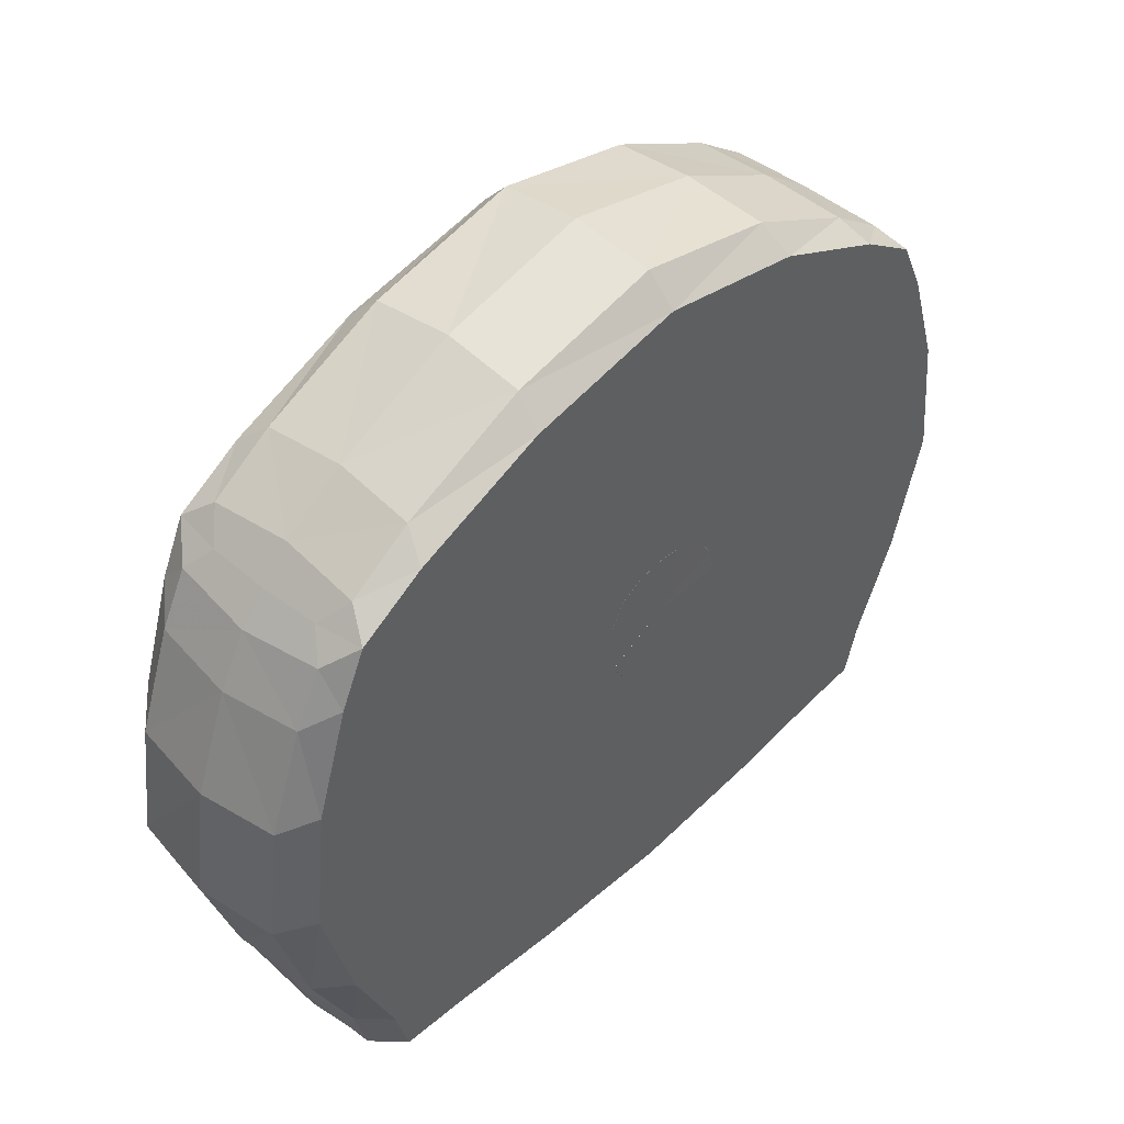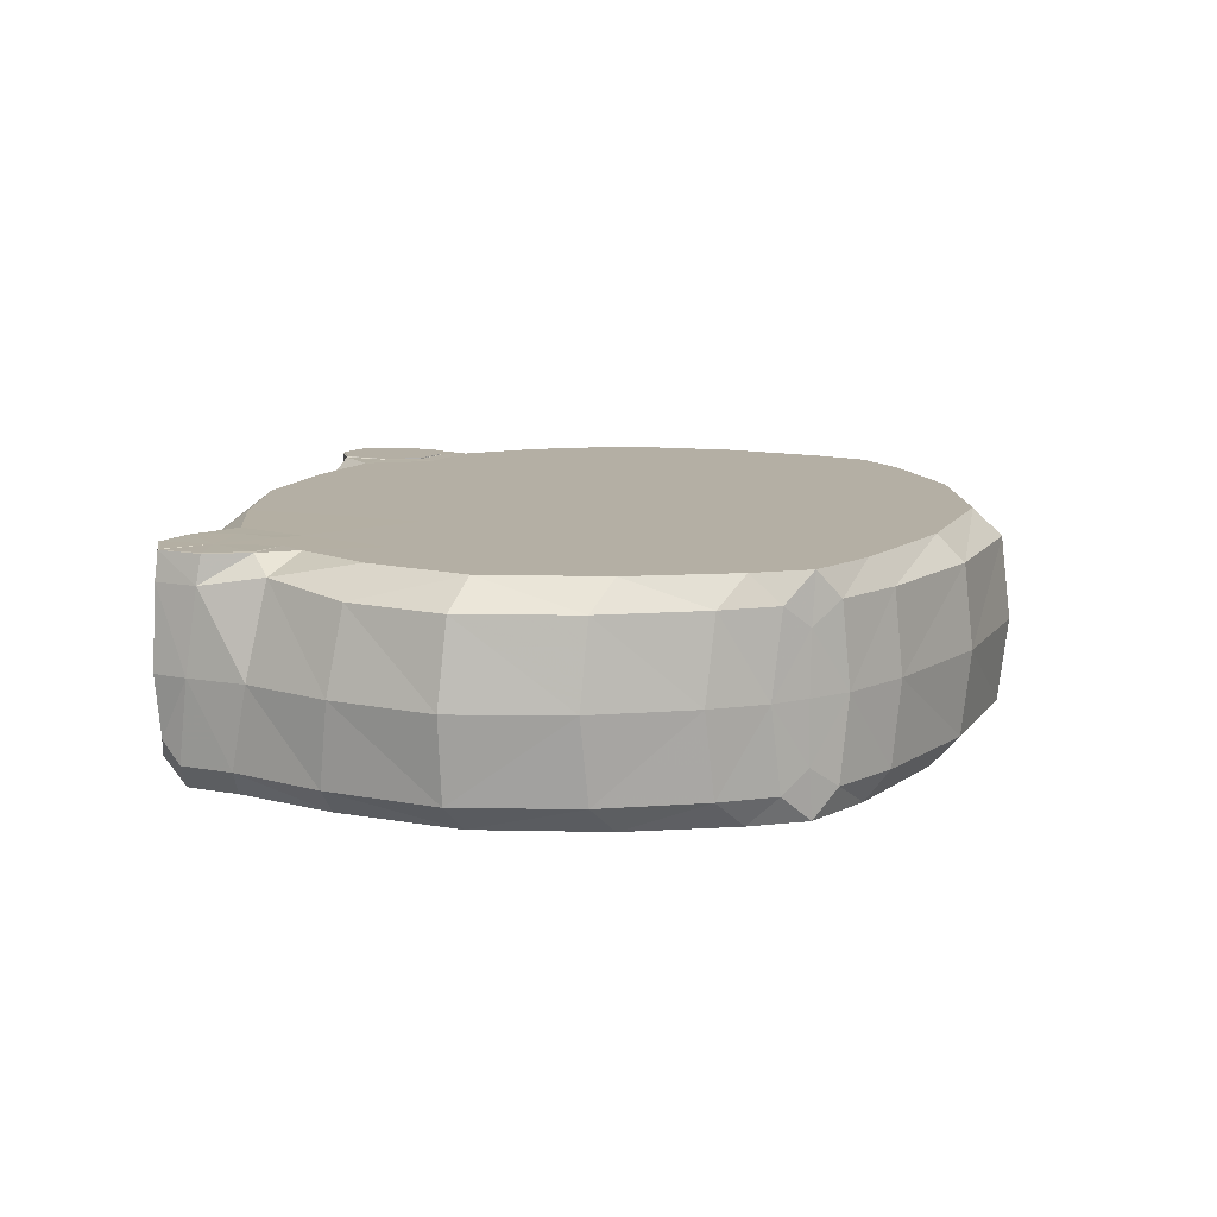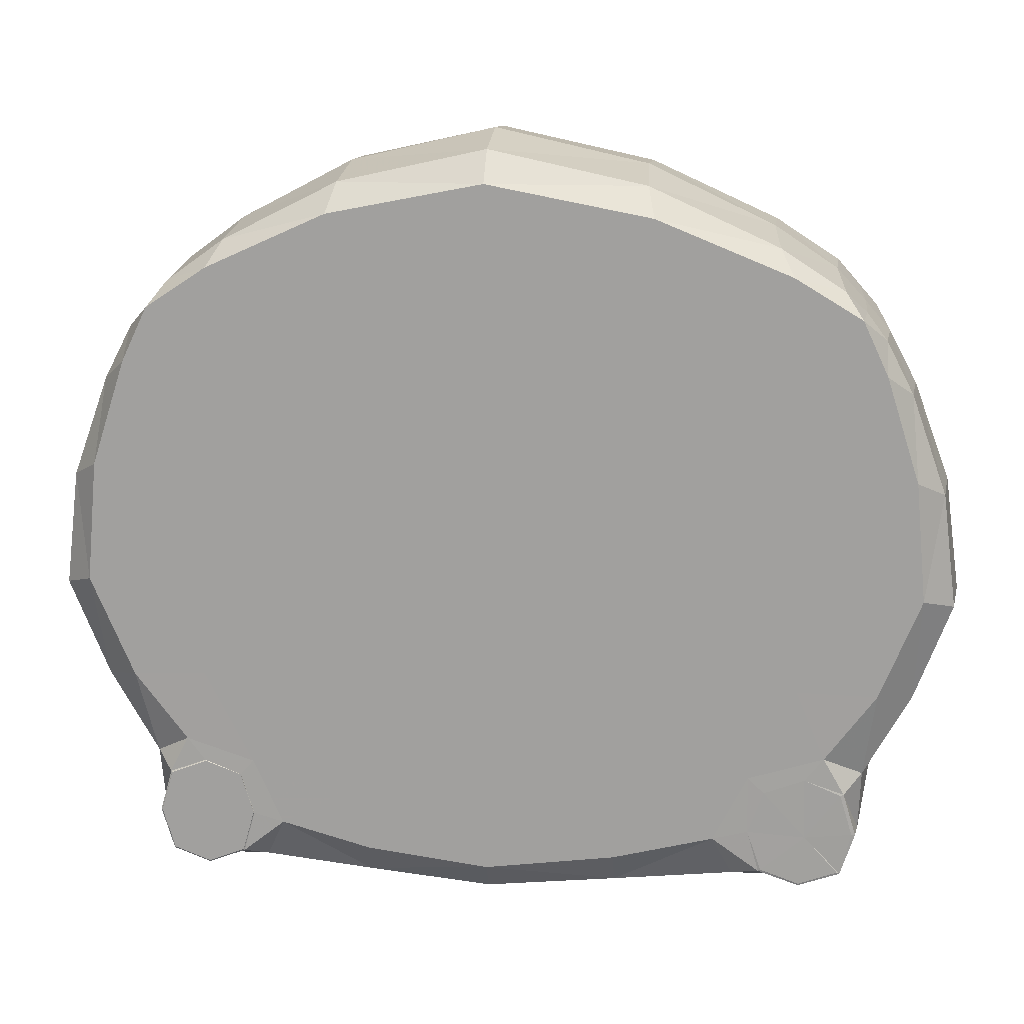
<metadata>
{"format":"obj","ext":"obj","renderer":"f3d","projection":"perspective","resolution":1024,"background":"white","views":[{"elev":45.3,"azim":-46.6,"up":"+Z"},{"elev":11.3,"azim":-80.7,"up":"+Y"},{"elev":17.3,"azim":-174.9,"up":"+Z"}]}
</metadata>
<code>
g 408_2
v -0.1318 -0.177 0.1501
v 0.1326 -0.177 0.1501
v -0.1318 -0.1312 0.1501
v 0.1326 -0.1312 0.1501
v -0.1312 -0.1232 -0.06658
v 0.1299 -0.1232 -0.06609
v -0.1302 -0.177 -0.06645
v 0.1291 -0.177 -0.06591
v -0.09957 -0.1232 0.1746
v -0.08854 -0.1195 -0.07006
v -0.0962 -0.185 -0.07144
v -0.09957 -0.185 0.1746
v 0.1034 -0.1232 0.1746
v 0.09345 -0.1195 -0.0695
v 0.1003 -0.185 -0.07089
v 0.1034 -0.185 0.1746
v 0.1164 -0.1129 0.144
v -0.1122 -0.1129 0.144
v -0.1492 -0.1232 0.1216
v -0.1492 -0.185 0.1216
v -0.109 -0.1953 0.1423
v 0.1133 -0.1953 0.1424
v 0.1498 -0.185 0.1216
v 0.1498 -0.1232 0.1216
v 0.09699 -0.1129 -0.0274
v -0.09367 -0.1129 -0.0274
v -0.137 -0.1195 -0.02637
v -0.1391 -0.185 -0.03928
v -0.0987 -0.1953 -0.03792
v 0.1026 -0.1953 -0.03791
v 0.1376 -0.185 -0.03925
v 0.1354 -0.1195 -0.02678
v 0.006165 -0.1129 -0.04237
v 0.006722 -0.1129 0.1715
v 0.006293 -0.1232 0.2088
v 0.006293 -0.185 0.2088
v 0.006793 -0.1953 0.1752
v 0.006242 -0.1953 -0.04928
v 0.0063 -0.185 -0.08207
v 0.006461 -0.1232 -0.0814
v 0.005866 -0.1129 0.06114
v 0.1295 -0.1129 0.05145
v 0.1686 -0.1232 0.04051
v 0.1689 -0.185 0.03841
v 0.1341 -0.1953 0.04911
v -0.1303 -0.1953 0.04885
v -0.1685 -0.185 0.03842
v -0.1683 -0.1232 0.04058
v -0.1255 -0.1129 0.05146
v 0.03289 -0.1953 0.06468
v 0.006496 -0.1953 0.03674
v 0.02581 -0.1953 0.04387
v -0.02004 -0.1953 0.06258
v -0.01249 -0.1953 0.04429
v 0.006194 -0.1953 0.08902
v 0.02502 -0.1953 0.0838
v -0.01356 -0.1953 0.08269
v 0.03573 -0.1953 0.03343
v 0.006457 -0.1953 0.02481
v -0.02357 -0.1953 0.03379
v -0.03543 -0.1953 0.06081
v -0.02588 -0.1953 0.0905
v 0.006295 -0.1953 0.101
v 0.03647 -0.1953 0.09147
v 0.04703 -0.1953 0.06264
v 0.1291 -0.1126 -0.03317
v 0.102 -0.1126 -0.03326
v 0.1019 -0.1126 -0.06513
v 0.1291 -0.1126 -0.06512
v -0.1288 -0.1126 -0.03312
v -0.1288 -0.1126 -0.06518
v -0.09955 -0.1126 -0.06521
v -0.1235 -0.185 0.1591
v -0.1235 -0.1232 0.1591
v -0.1152 -0.1232 -0.07191
v -0.1218 -0.185 -0.0693
v -0.1324 -0.1541 0.1498
v 0.133 -0.1541 0.1498
v -0.1389 -0.1232 0.1415
v 0.1395 -0.1232 0.1415
v -0.1323 -0.1541 -0.06784
v 0.1307 -0.1541 -0.06726
v -0.1335 -0.185 -0.05934
v 0.1317 -0.185 -0.05902
v -0.05177 -0.1232 0.1963
v -0.04306 -0.1232 -0.07652
v -0.1045 -0.1129 0.1659
v -0.04945 -0.185 -0.07787
v -0.09119 -0.1541 -0.07439
v -0.05177 -0.185 0.1963
v -0.09809 -0.1953 -0.06259
v -0.09795 -0.1541 0.1775
v 0.1248 -0.1232 0.1591
v 0.1165 -0.1232 -0.07128
v 0.1085 -0.1129 0.1659
v 0.1223 -0.185 -0.06867
v 0.09593 -0.1541 -0.07376
v 0.1248 -0.185 0.1591
v 0.1018 -0.1953 -0.06228
v 0.1017 -0.1541 0.1775
v 0.1268 -0.1129 0.1013
v -0.1226 -0.1129 0.1013
v 0.06842 -0.1129 0.1616
v -0.1627 -0.1232 0.0839
v -0.1391 -0.1129 0.1304
v -0.1389 -0.185 0.1415
v -0.1525 -0.1541 0.1187
v -0.1045 -0.1953 0.1659
v -0.1391 -0.1953 0.1304
v 0.1085 -0.1953 0.1659
v -0.05022 -0.1953 0.1657
v 0.1395 -0.185 0.1415
v 0.1406 -0.1953 0.1304
v 0.1633 -0.1232 0.0839
v 0.1529 -0.1541 0.1187
v 0.1406 -0.1129 0.1304
v 0.08588 -0.1129 -0.05281
v -0.0808 -0.1129 -0.05308
v 0.05601 -0.1129 -0.03622
v -0.1365 -0.1232 -0.05059
v -0.122 -0.1129 -0.01857
v -0.1557 -0.185 -0.004664
v -0.1425 -0.1541 -0.0329
v -0.1195 -0.1953 0.00503
v -0.1286 -0.1953 -0.0409
v 0.1231 -0.1953 0.005141
v -0.045 -0.1953 -0.04644
v 0.1551 -0.185 -0.004706
v 0.1288 -0.1953 -0.0408
v 0.1344 -0.1232 -0.05055
v 0.1405 -0.1541 -0.03308
v 0.1224 -0.1129 -0.01884
v -0.09984 -0.1128 -0.03326
v -0.1301 -0.1128 -0.03269
v -0.09867 -0.1128 -0.06581
v -0.1298 -0.1128 -0.0657
v 0.1295 -0.1127 -0.03291
v 0.102 -0.1127 -0.03326
v 0.1294 -0.1127 -0.06543
v 0.1017 -0.1127 -0.0655
v -0.04685 -0.1129 -0.03626
v -0.05857 -0.1129 0.1616
v 0.005909 -0.1129 0.003748
v 0.06097 -0.1232 0.1963
v 0.006593 -0.1129 0.1979
v 0.06097 -0.185 0.1963
v 0.006194 -0.1541 0.2124
v 0.0605 -0.1953 0.1657
v 0.006593 -0.1953 0.1979
v 0.0546 -0.1953 -0.04646
v 0.05892 -0.185 -0.07755
v 0.006236 -0.1953 -0.07156
v 0.05318 -0.1232 -0.07621
v 0.006408 -0.1541 -0.08557
v 0.006365 -0.1129 -0.06887
v 0.006308 -0.1129 0.1215
v 0.1146 -0.1129 0.008159
v 0.07504 -0.1129 0.05786
v 0.1542 -0.1232 0.0037
v 0.1575 -0.1129 0.04534
v 0.1633 -0.185 0.0839
v 0.1723 -0.1541 0.03796
v 0.1296 -0.1953 0.09462
v 0.1585 -0.1953 0.04258
v -0.1259 -0.1953 0.09439
v -0.1627 -0.185 0.0839
v -0.157 -0.1953 0.04258
v -0.1548 -0.1232 0.003969
v -0.1723 -0.1541 0.038
v -0.1108 -0.1129 0.008204
v -0.1561 -0.1129 0.04538
v -0.06623 -0.1129 0.05786
v 0.08886 -0.1953 0.05663
v 0.006344 -0.1953 -0.0105
v 0.06507 -0.1953 0.002521
v 0.01698 -0.1953 0.03837
v 0.03119 -0.1953 0.0534
v -0.08096 -0.1953 0.05558
v -0.05635 -0.1953 0.002727
v -0.01794 -0.1953 0.05252
v -0.003837 -0.1953 0.03887
v 0.006594 -0.1953 0.1363
v 0.07032 -0.1953 0.1142
v 0.01646 -0.1953 0.08805
v 0.03067 -0.1953 0.07541
v -0.0623 -0.1953 0.1136
v -0.004547 -0.1953 0.08754
v -0.01866 -0.1953 0.0735
v 0.03286 -0.1953 0.06468
v 0.006496 -0.1953 0.03677
v 0.02578 -0.1953 0.0439
v -0.01246 -0.1953 0.04431
v 0.02588 -0.1953 0.0438
v 0.006494 -0.1953 0.03666
v 0.02242 -0.1953 0.02657
v -0.01257 -0.1953 0.04421
v -0.009798 -0.1953 0.02701
v -0.02015 -0.1953 0.06257
v -0.0321 -0.1953 0.04576
v -0.01366 -0.1953 0.08275
v -0.03364 -0.1953 0.07686
v 0.006195 -0.1953 0.0891
v -0.01128 -0.1953 0.09836
v 0.02511 -0.1953 0.08386
v 0.02297 -0.1953 0.0988
v 0.033 -0.1953 0.06466
v 0.0445 -0.1953 0.07852
v 0.04402 -0.1953 0.04653
v 0.129 -0.1124 -0.03326
v 0.102 -0.1124 -0.03326
v 0.1156 -0.1126 -0.0279
v 0.102 -0.1124 -0.06501
v 0.0974 -0.1126 -0.04921
v 0.129 -0.1124 -0.06501
v 0.1155 -0.1126 -0.07044
v 0.1336 -0.1126 -0.04914
v -0.1336 -0.1126 -0.04914
v -0.1141 -0.1126 -0.07053
v -0.1214 -0.1541 0.1618
v -0.1295 -0.1129 0.1509
v -0.1185 -0.1541 -0.07214
v -0.1295 -0.1953 0.1509
v 0.1424 -0.1541 0.1384
v -0.142 -0.1541 0.1384
v 0.06394 -0.1129 0.1863
v 0.05602 -0.1541 -0.0808
v 0.06394 -0.1953 0.1863
v 0.05998 -0.1541 0.1997
v 0.1309 -0.1129 0.1509
v 0.1194 -0.1541 -0.07142
v 0.1309 -0.1953 0.1509
v 0.1228 -0.1541 0.1618
v 0.06631 -0.1129 0.005784
v -0.1409 -0.1129 0.007325
v -0.1594 -0.1541 -0.001038
v -0.1446 -0.1953 -0.003877
v 0.1454 -0.1953 -0.003874
v 0.1584 -0.1541 -0.001216
v 0.1418 -0.1129 0.007145
v 0.05241 -0.1129 -0.06245
v -0.1369 -0.1541 -0.05497
v -0.1231 -0.1953 -0.0608
v 0.05993 -0.1953 -0.06782
v 0.1233 -0.1953 -0.06043
v 0.1345 -0.1541 -0.05479
v -0.1151 -0.1128 -0.02751
v -0.09414 -0.1128 -0.04959
v -0.1141 -0.1128 -0.07122
v -0.1351 -0.1128 -0.04914
v 0.1157 -0.1127 -0.02769
v 0.134 -0.1127 -0.04914
v 0.1155 -0.1127 -0.07086
v 0.09721 -0.1127 -0.04941
v -0.05751 -0.1129 0.005784
v -0.05431 -0.1129 0.1863
v -0.05092 -0.1541 0.1997
v -0.05431 -0.1953 0.1863
v -0.05071 -0.1953 -0.068
v -0.04611 -0.1541 -0.08115
v -0.04267 -0.1129 -0.06263
v 0.07393 -0.1129 0.1143
v 0.1533 -0.1129 0.09079
v 0.1667 -0.1541 0.0816
v 0.1533 -0.1953 0.09079
v -0.1517 -0.1953 0.09079
v -0.1663 -0.1541 0.0816
v -0.1517 -0.1129 0.09079
v -0.06456 -0.1129 0.1143
v 0.03852 -0.1953 -0.008339
v 0.08196 -0.1953 0.0262
v -0.07397 -0.1953 0.02576
v -0.02743 -0.1953 -0.008086
v 0.04224 -0.1953 0.1306
v 0.08542 -0.1953 0.08773
v -0.03118 -0.1953 0.1303
v -0.07798 -0.1953 0.08678
v 0.01696 -0.1953 0.0384
v 0.03116 -0.1953 0.05342
v -0.0179 -0.1953 0.05253
v -0.003822 -0.1953 0.0389
v 0.01702 -0.1953 0.03828
v -0.003881 -0.1953 0.03879
v -0.01804 -0.1953 0.05247
v -0.01877 -0.1953 0.07353
v -0.004597 -0.1953 0.08762
v 0.01651 -0.1953 0.08813
v 0.03077 -0.1953 0.07543
v 0.03129 -0.1953 0.05335
v 0.1155 -0.1124 -0.02797
v 0.09747 -0.1124 -0.04914
v 0.1155 -0.1124 -0.0703
v 0.1335 -0.1124 -0.04914
v 0.004611 -0.1953 0.06392
v -0.116 -0.1127 -0.05103
v 0.1155 -0.1124 -0.04914
f 77 1 219
f 219 1 73
f 73 1 222
f 222 1 106
f 106 1 224
f 224 1 77
f 219 3 77
f 77 3 224
f 73 12 219
f 219 12 92
f 92 9 219
f 219 9 74
f 74 3 219
f 12 73 108
f 108 73 222
f 109 21 222
f 222 21 108
f 106 109 222
f 20 109 106
f 224 20 106
f 224 3 79
f 79 19 224
f 224 19 107
f 107 20 224
f 79 3 220
f 220 3 74
f 12 90 92
f 90 12 257
f 257 12 108
f 92 90 256
f 9 92 85
f 85 92 256
f 9 87 74
f 87 9 255
f 255 9 85
f 74 87 220
f 21 111 108
f 108 111 257
f 21 109 165
f 165 109 265
f 109 20 265
f 21 186 111
f 186 21 276
f 276 21 165
f 265 20 166
f 20 107 166
f 19 79 105
f 105 79 220
f 19 104 107
f 104 19 267
f 267 19 105
f 166 107 266
f 107 104 266
f 87 18 220
f 220 18 105
f 90 36 256
f 36 90 149
f 149 90 257
f 111 37 257
f 257 37 149
f 256 36 147
f 147 35 256
f 256 35 85
f 35 145 85
f 85 145 255
f 18 87 142
f 142 87 255
f 145 34 255
f 255 34 142
f 111 186 275
f 275 37 111
f 265 46 165
f 46 178 165
f 165 178 276
f 167 46 265
f 166 167 265
f 186 62 275
f 62 186 201
f 201 186 276
f 178 61 276
f 276 61 201
f 47 167 166
f 266 47 166
f 18 102 105
f 105 102 267
f 104 48 266
f 48 104 171
f 171 104 267
f 102 49 267
f 267 49 171
f 169 47 266
f 266 48 169
f 102 18 268
f 268 18 142
f 36 149 146
f 147 36 228
f 228 36 146
f 149 37 227
f 146 149 227
f 227 37 148
f 148 37 273
f 273 37 182
f 182 37 275
f 228 35 147
f 35 144 145
f 144 35 228
f 225 34 145
f 145 144 225
f 34 156 142
f 142 156 268
f 103 34 225
f 34 103 156
f 275 62 203
f 203 182 275
f 46 167 124
f 178 46 271
f 271 46 124
f 61 178 199
f 199 178 271
f 124 167 236
f 47 122 167
f 167 122 236
f 200 62 284
f 284 62 201
f 62 200 203
f 61 198 201
f 201 198 284
f 198 61 283
f 283 61 199
f 122 47 235
f 235 47 169
f 49 102 172
f 172 102 268
f 48 171 168
f 48 168 169
f 171 49 234
f 168 171 234
f 234 49 170
f 49 172 170
f 169 168 235
f 156 41 268
f 268 41 172
f 227 16 146
f 16 100 146
f 146 100 228
f 100 144 228
f 148 110 227
f 110 16 227
f 22 110 148
f 22 148 183
f 183 148 273
f 182 205 273
f 205 64 273
f 273 64 183
f 63 205 182
f 63 182 203
f 144 13 225
f 13 144 100
f 225 13 95
f 95 103 225
f 261 41 156
f 156 103 261
f 17 103 95
f 103 17 261
f 203 200 285
f 285 63 203
f 29 124 125
f 125 124 236
f 29 179 124
f 124 179 271
f 179 199 271
f 60 199 179
f 199 60 283
f 122 28 236
f 236 28 125
f 28 122 123
f 123 122 235
f 57 200 188
f 188 200 284
f 200 57 285
f 198 53 284
f 284 53 188
f 180 198 283
f 283 60 196
f 196 54 283
f 283 54 180
f 168 27 235
f 235 27 123
f 172 41 254
f 170 172 254
f 234 27 168
f 170 121 234
f 121 27 234
f 26 121 170
f 254 26 170
f 143 41 233
f 233 41 158
f 254 41 143
f 158 41 261
f 16 110 98
f 100 16 232
f 232 16 98
f 232 13 100
f 110 22 231
f 98 110 231
f 231 22 113
f 22 163 113
f 163 22 274
f 274 22 183
f 64 207 183
f 183 207 274
f 205 63 286
f 64 205 204
f 204 205 286
f 207 64 287
f 287 64 204
f 202 63 285
f 286 63 202
f 13 93 95
f 93 13 232
f 229 17 95
f 95 93 229
f 261 17 101
f 101 158 261
f 116 17 229
f 17 116 101
f 285 57 187
f 187 202 285
f 91 29 242
f 242 29 125
f 29 91 127
f 29 127 179
f 28 83 125
f 125 83 242
f 272 60 179
f 179 127 272
f 197 60 272
f 60 197 196
f 83 28 241
f 241 28 123
f 27 120 123
f 123 120 241
f 180 54 279
f 282 54 196
f 196 197 282
f 279 54 192
f 54 181 192
f 181 54 282
f 27 121 134
f 27 134 120
f 143 141 254
f 141 26 254
f 121 26 246
f 134 121 246
f 246 26 133
f 133 26 247
f 247 26 118
f 26 141 118
f 33 143 119
f 119 143 233
f 33 141 143
f 158 157 233
f 157 25 233
f 233 25 119
f 42 157 158
f 42 158 101
f 231 2 98
f 98 2 232
f 232 2 78
f 78 4 232
f 232 4 93
f 113 112 231
f 112 2 231
f 23 112 113
f 113 163 264
f 264 23 113
f 163 45 264
f 45 163 173
f 173 163 274
f 207 65 274
f 274 65 173
f 65 207 206
f 206 207 287
f 202 184 286
f 184 56 286
f 286 56 204
f 204 185 287
f 185 50 287
f 287 50 206
f 55 202 187
f 55 184 202
f 93 4 229
f 229 4 80
f 80 116 229
f 262 42 101
f 101 116 262
f 24 116 80
f 116 24 262
f 11 91 76
f 76 91 242
f 127 91 258
f 91 11 258
f 83 76 242
f 38 127 152
f 152 127 258
f 127 38 272
f 241 7 83
f 7 76 83
f 272 38 174
f 174 197 272
f 59 197 174
f 197 59 282
f 120 5 241
f 241 5 81
f 81 7 241
f 120 134 249
f 5 120 136
f 136 120 249
f 282 59 194
f 194 181 282
f 192 181 280
f 181 51 280
f 51 181 194
f 246 70 134
f 70 217 134
f 134 217 249
f 141 33 260
f 118 141 260
f 118 135 247
f 135 72 247
f 10 135 118
f 10 118 86
f 86 118 260
f 155 33 240
f 240 33 119
f 260 33 155
f 25 117 119
f 119 117 240
f 25 157 132
f 132 157 239
f 157 42 239
f 138 25 250
f 250 25 132
f 117 25 253
f 253 25 138
f 239 42 160
f 160 42 262
f 78 2 223
f 223 2 112
f 223 4 78
f 80 4 223
f 112 23 223
f 223 23 115
f 23 161 115
f 161 23 264
f 264 45 164
f 164 161 264
f 45 126 164
f 126 45 270
f 270 45 173
f 65 208 173
f 173 208 270
f 208 65 288
f 288 65 206
f 50 177 206
f 206 177 288
f 50 185 189
f 177 50 278
f 278 50 189
f 223 24 80
f 262 24 114
f 114 160 262
f 115 24 223
f 24 115 114
f 89 11 221
f 221 11 76
f 258 11 88
f 11 89 88
f 76 7 221
f 88 152 258
f 38 152 150
f 174 38 269
f 269 38 150
f 150 152 243
f 39 151 152
f 152 151 243
f 39 152 88
f 221 7 81
f 59 174 195
f 195 174 269
f 194 59 281
f 281 59 195
f 81 5 221
f 221 5 75
f 5 136 75
f 217 136 249
f 75 136 248
f 136 71 248
f 51 194 176
f 176 194 281
f 280 51 190
f 190 51 277
f 277 51 176
f 155 86 260
f 248 72 135
f 10 75 135
f 135 75 248
f 218 72 248
f 10 89 75
f 89 10 259
f 259 10 86
f 40 154 86
f 86 154 259
f 40 86 155
f 40 155 153
f 153 155 240
f 117 153 240
f 14 153 117
f 14 117 140
f 140 117 253
f 239 32 132
f 32 137 132
f 132 137 250
f 160 159 239
f 159 32 239
f 67 138 211
f 211 138 250
f 67 213 138
f 138 213 253
f 137 66 250
f 250 66 211
f 213 68 253
f 253 68 140
f 43 159 160
f 43 160 114
f 115 161 263
f 114 115 263
f 161 44 263
f 44 161 164
f 164 126 237
f 44 164 128
f 128 164 237
f 30 129 126
f 126 129 237
f 30 126 175
f 175 126 270
f 208 58 270
f 270 58 175
f 58 208 193
f 193 208 288
f 177 52 288
f 288 52 193
f 52 177 191
f 191 177 278
f 263 43 114
f 75 89 221
f 88 89 259
f 259 39 88
f 30 150 99
f 99 150 243
f 30 175 150
f 150 175 269
f 175 58 269
f 269 58 195
f 151 15 243
f 243 15 99
f 151 39 226
f 226 39 154
f 154 39 259
f 15 151 97
f 97 151 226
f 58 193 195
f 195 193 281
f 193 52 281
f 281 52 176
f 248 71 218
f 176 52 277
f 277 52 191
f 40 153 154
f 154 153 226
f 153 14 226
f 226 14 97
f 14 94 97
f 14 140 94
f 94 140 252
f 68 215 140
f 140 215 252
f 131 32 238
f 238 32 159
f 32 131 130
f 32 130 137
f 251 66 137
f 137 130 251
f 43 162 159
f 159 162 238
f 210 67 289
f 289 67 211
f 213 67 290
f 290 67 210
f 66 209 211
f 211 209 289
f 68 213 212
f 212 213 290
f 216 66 251
f 66 216 209
f 215 68 291
f 291 68 212
f 162 43 263
f 263 44 162
f 162 44 238
f 238 44 128
f 129 31 237
f 237 31 128
f 31 131 128
f 128 131 238
f 129 30 244
f 244 30 99
f 31 129 84
f 84 129 244
f 15 96 99
f 99 96 244
f 96 15 230
f 230 15 97
f 97 94 230
f 94 6 230
f 6 94 139
f 139 94 252
f 215 69 252
f 252 69 139
f 291 69 215
f 131 31 245
f 130 131 245
f 245 6 130
f 6 139 130
f 130 139 251
f 139 69 251
f 251 69 216
f 209 216 292
f 69 214 216
f 216 214 292
f 214 69 291
f 245 31 84
f 96 84 244
f 8 84 96
f 84 8 245
f 230 8 96
f 230 6 82
f 82 8 230
f 82 6 245
f 245 8 82
f 293 188 53
f 293 57 188
f 293 187 57
f 293 55 187
f 293 184 55
f 293 56 184
f 293 204 56
f 293 185 204
f 293 189 185
f 293 278 189
f 293 191 278
f 293 277 191
f 293 190 277
f 293 280 190
f 293 192 280
f 293 279 192
f 293 180 279
f 293 198 180
f 293 53 198
f 294 217 70
f 294 136 217
f 294 71 136
f 294 218 71
f 294 72 218
f 294 247 72
f 294 133 247
f 294 246 133
f 294 70 246
f 295 289 209
f 295 210 289
f 295 290 210
f 295 212 290
f 295 291 212
f 295 214 291
f 295 292 214
f 295 209 292

</code>
